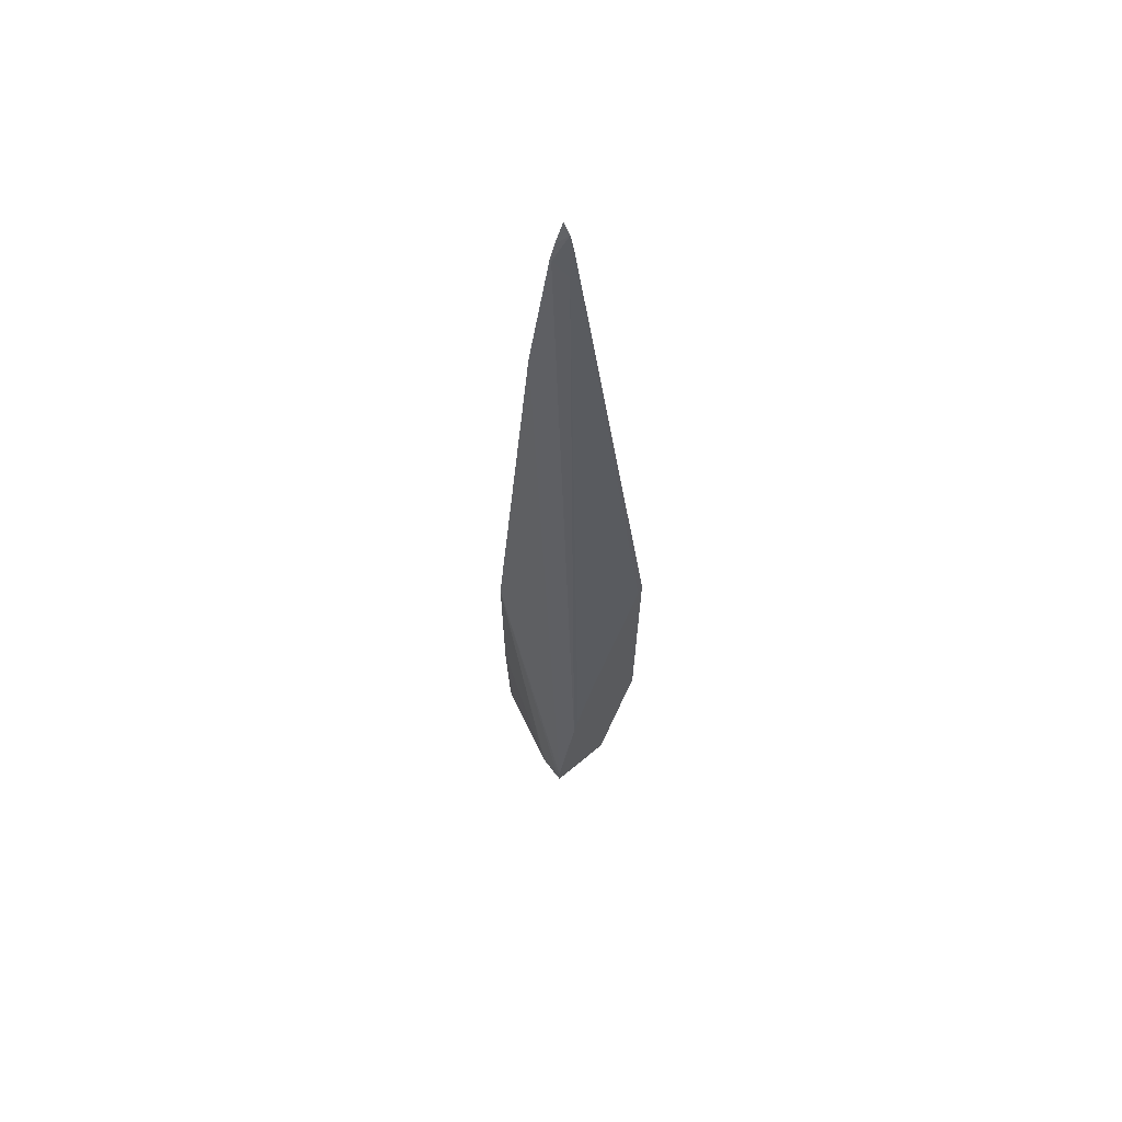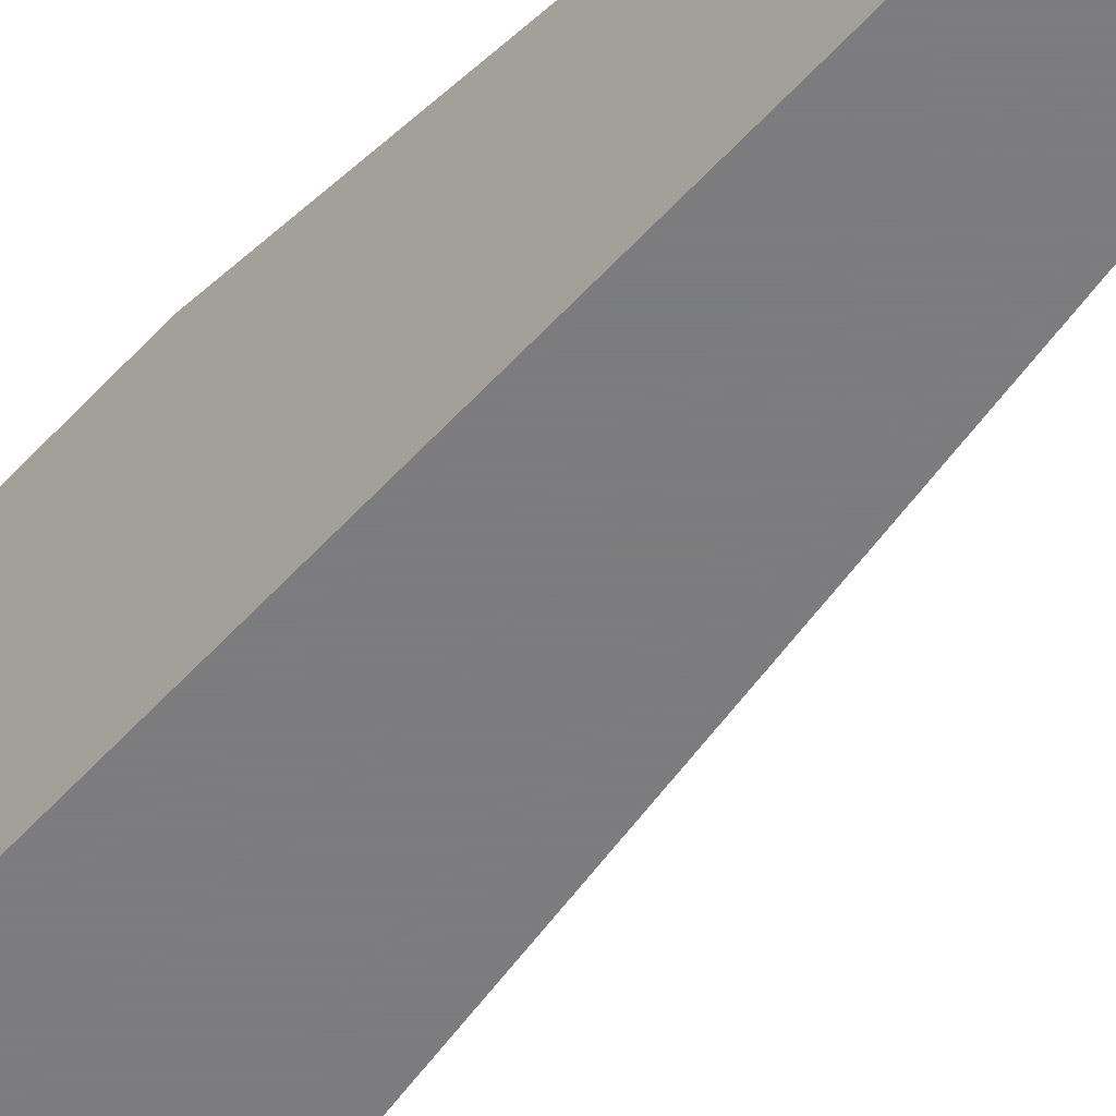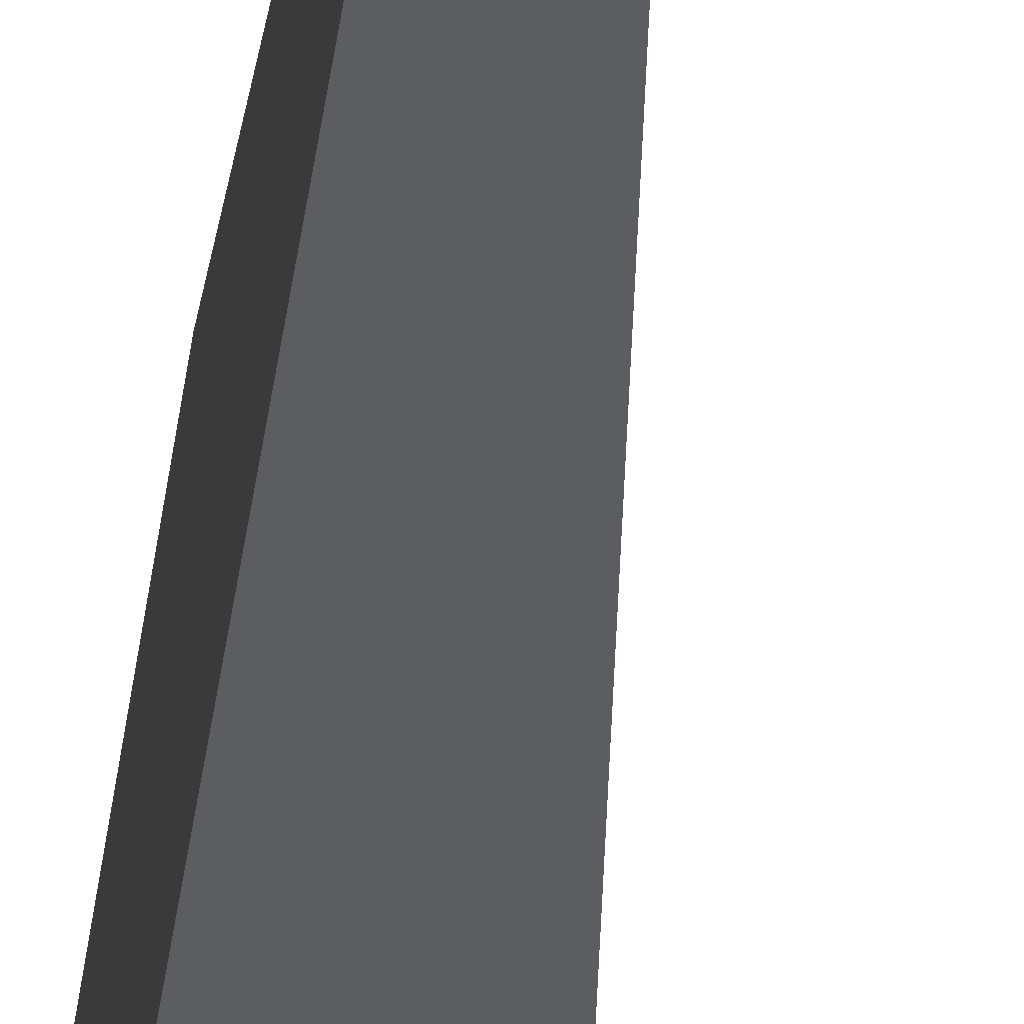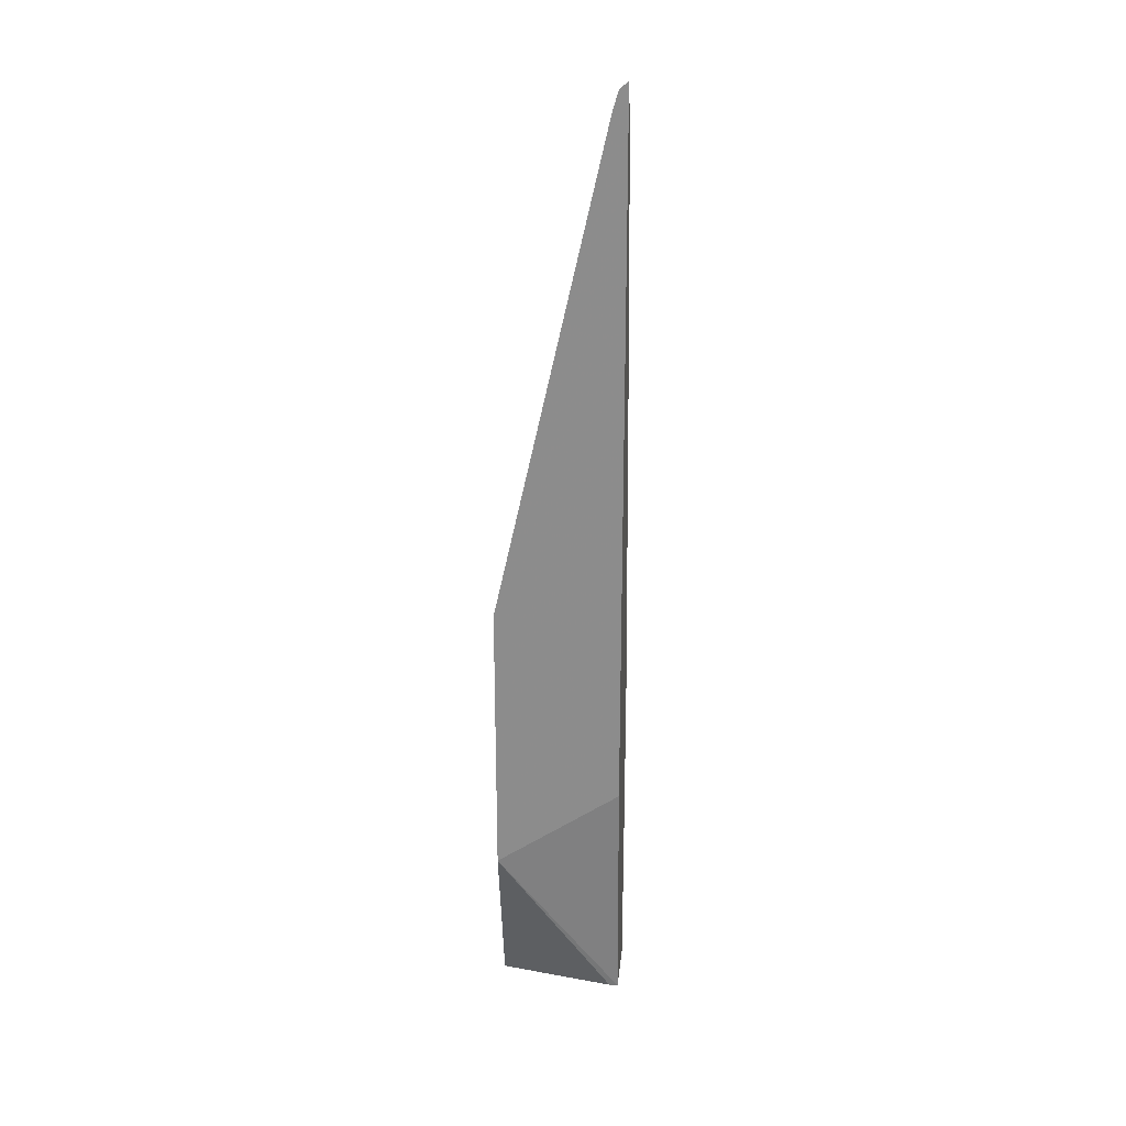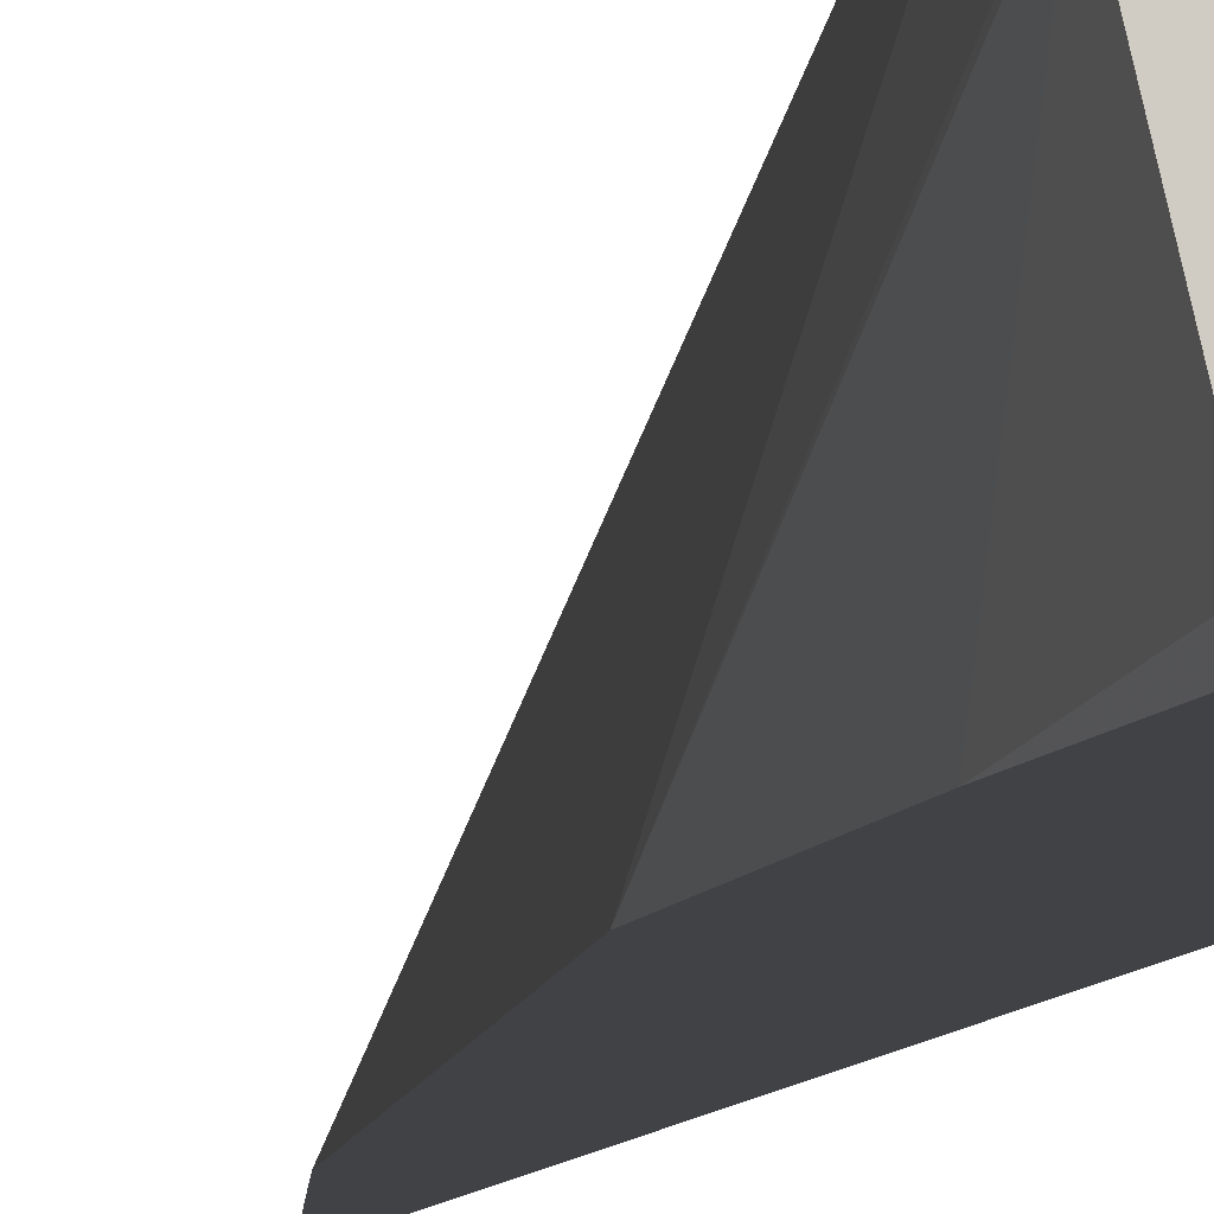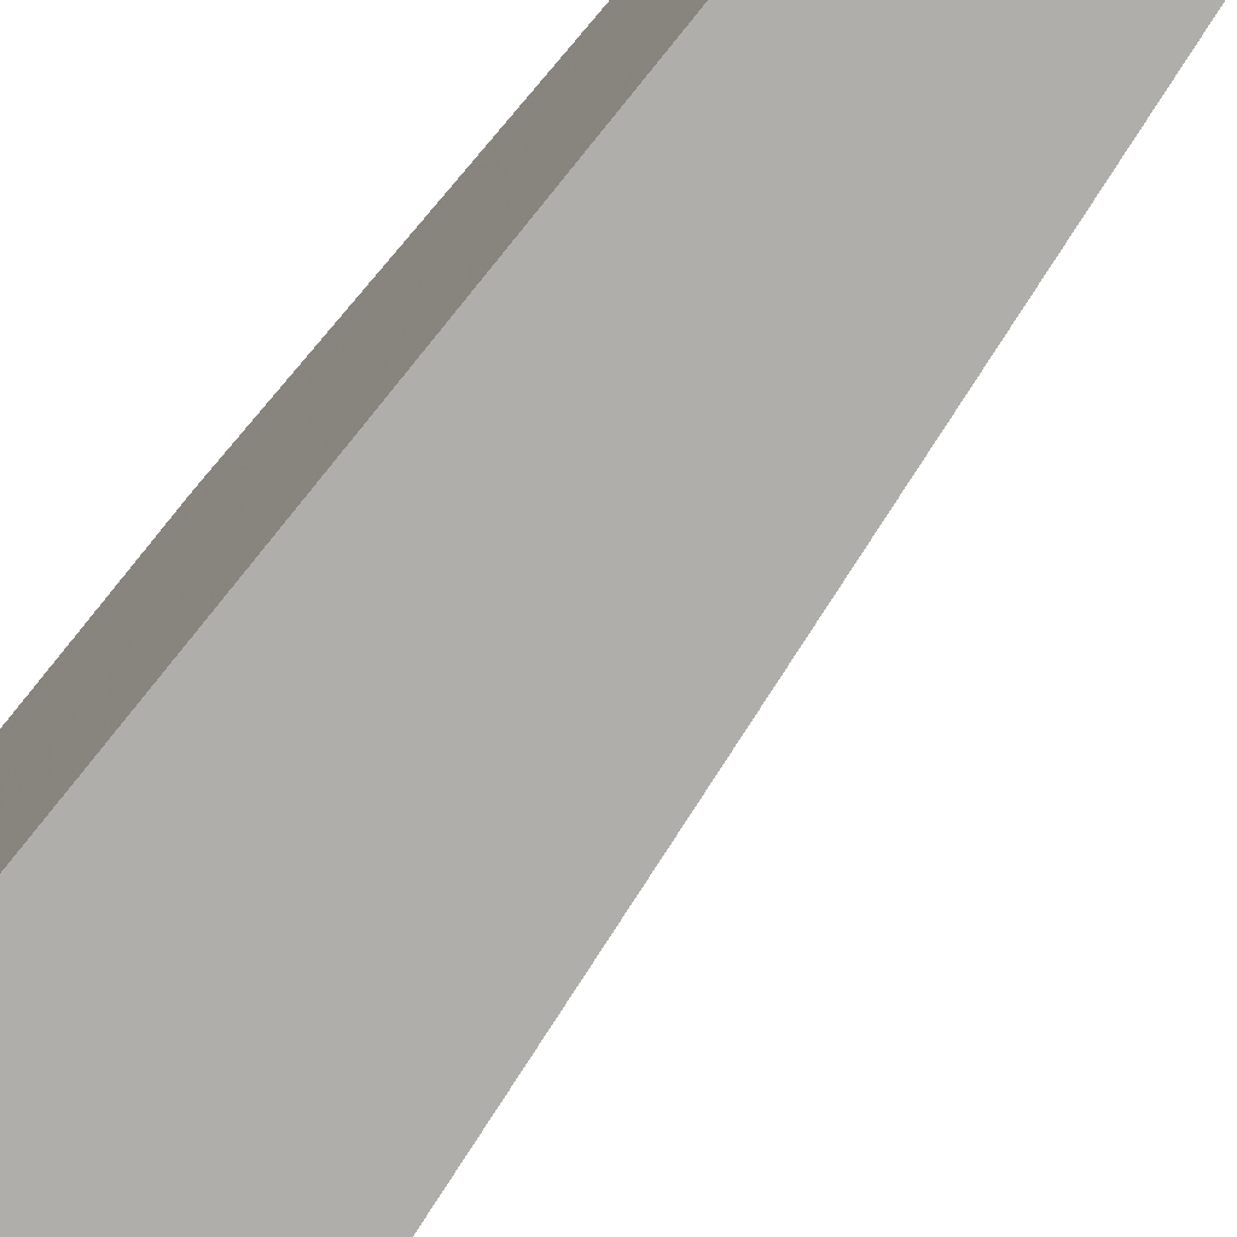
<metadata>
{"format":"obj","ext":"obj","renderer":"f3d","projection":"perspective","resolution":1024,"background":"white","views":[{"elev":67.2,"azim":140.3,"up":"+Z"},{"elev":-58.9,"azim":-41.9,"up":"+Y"},{"elev":-37.0,"azim":-7.4,"up":"+Y"},{"elev":24.8,"azim":-84.1,"up":"+Z"},{"elev":-6.7,"azim":167.5,"up":"+Y"},{"elev":-77.6,"azim":-38.6,"up":"+Y"}]}
</metadata>
<code>
v 0.3224 0.02645 -0.1793
v 0.262 0.02645 -0.1793
v 0.3224 0.02645 -0.1612
v 0.3224 0.02014 -0.1793
v 0.2418 -0.0806 -0.1793
v 0.2225 0.02645 -0.02777
v 0.3224 0.02014 -0.1612
v 0.3023 0.02645 -0.04657
v 0.2579 -0.08864 0.5481
v 0.3023 -0.08864 0.129
v 0.3217 -2.3e-07 -0.1793
v 0.2418 -0.08864 -0.1793
v 0.2225 -0.08864 0.05141
v 0.2225 0.02645 0.2327
v 0.3007 0.02645 -0.03943
v 0.2284 -0.07388 0.6582
v 0.2351 -0.08731 0.6716
v 0.2358 -0.08864 0.671
v 0.3023 -0.08864 -0.0524
v 0.3214 -0.002017 -0.1793
v 0.2991 -0.08864 -0.1793
v 0.2225 -0.08864 0.7096
v 0.2225 -0.0758 0.6859
v 0.2267 0.02645 0.221
v 0.2972 0.02645 -0.02386
v 0.2286 0.02645 0.2154
v 0.2225 -0.0806 0.7015
v 0.2771 0.02645 0.05672
v 0.2307 -0.08864 0.6886
v 0.2353 -0.08864 0.6732
v 0.3023 -0.0806 -0.1793
v 0.2225 -0.08395 0.7049
f 8 16 17
f 10 19 20
f 9 19 10
f 9 21 19
f 9 12 21
f 9 13 12
f 9 17 18
f 9 29 22
f 9 30 29
f 9 18 30
f 8 17 9
f 10 20 11
f 9 22 13
f 14 23 24
f 19 21 31
f 16 26 23
f 16 23 27
f 16 27 17
f 16 25 28
f 16 28 26
f 17 27 29
f 17 29 30
f 17 30 18
f 19 31 20
f 22 29 32
f 23 26 24
f 27 32 29
f 8 15 16
f 15 25 16
f 7 10 11
f 1 11 20
f 6 27 23
f 6 23 14
f 1 2 6
f 1 6 14
f 1 14 24
f 1 24 26
f 1 26 28
f 1 28 25
f 1 25 15
f 1 15 8
f 1 3 7
f 1 7 4
f 1 4 11
f 1 20 31
f 1 8 3
f 1 21 12
f 6 32 27
f 1 31 21
f 6 13 22
f 6 12 13
f 5 12 6
f 4 7 11
f 3 10 7
f 6 22 32
f 3 8 9
f 2 5 6
f 1 5 2
f 1 12 5
f 3 9 10

</code>
